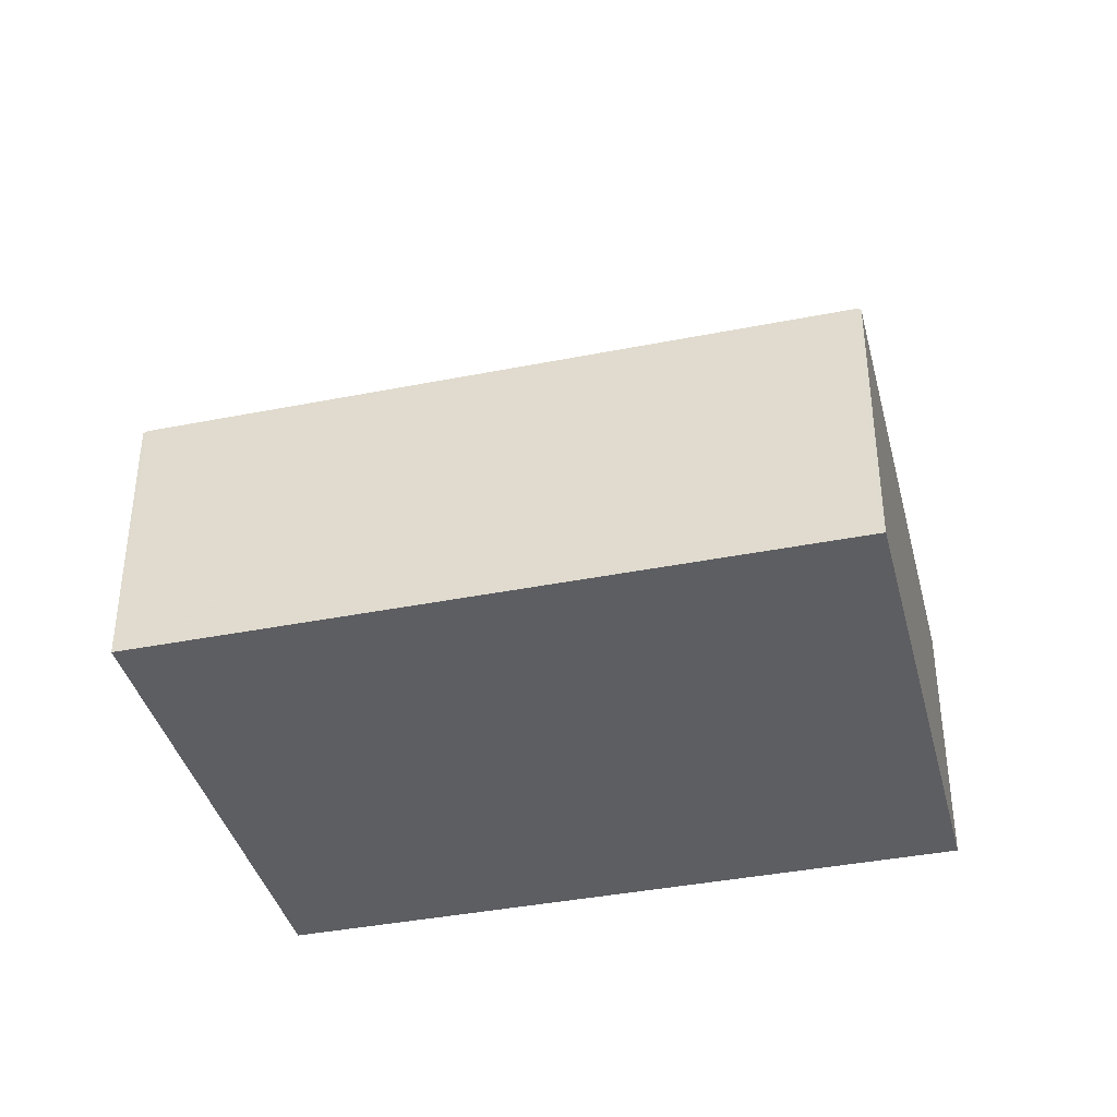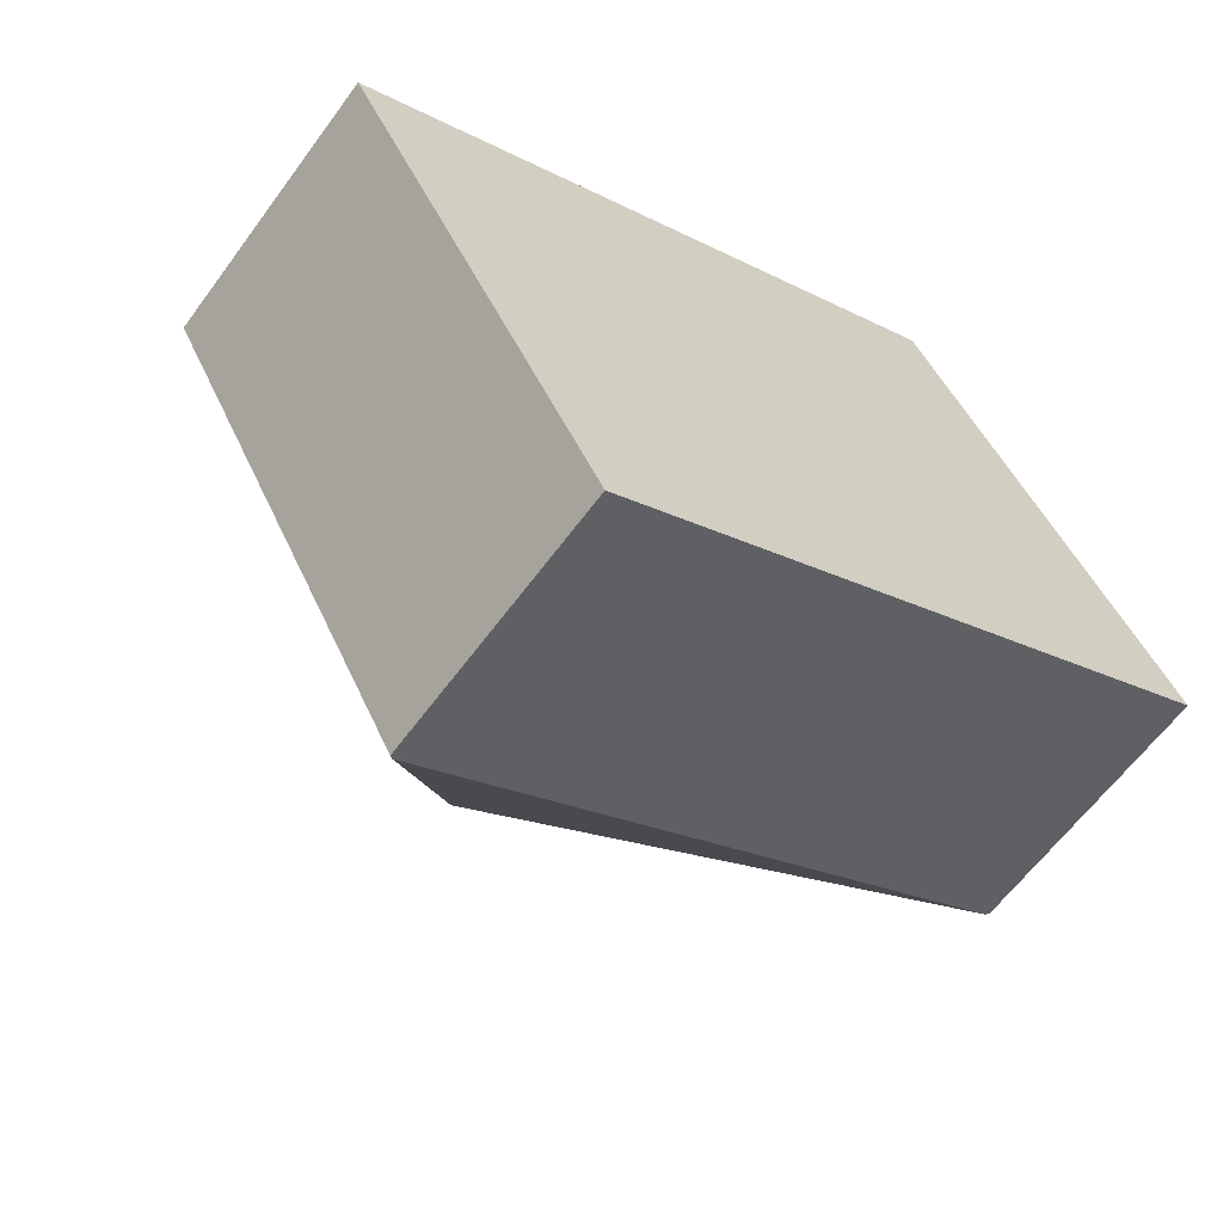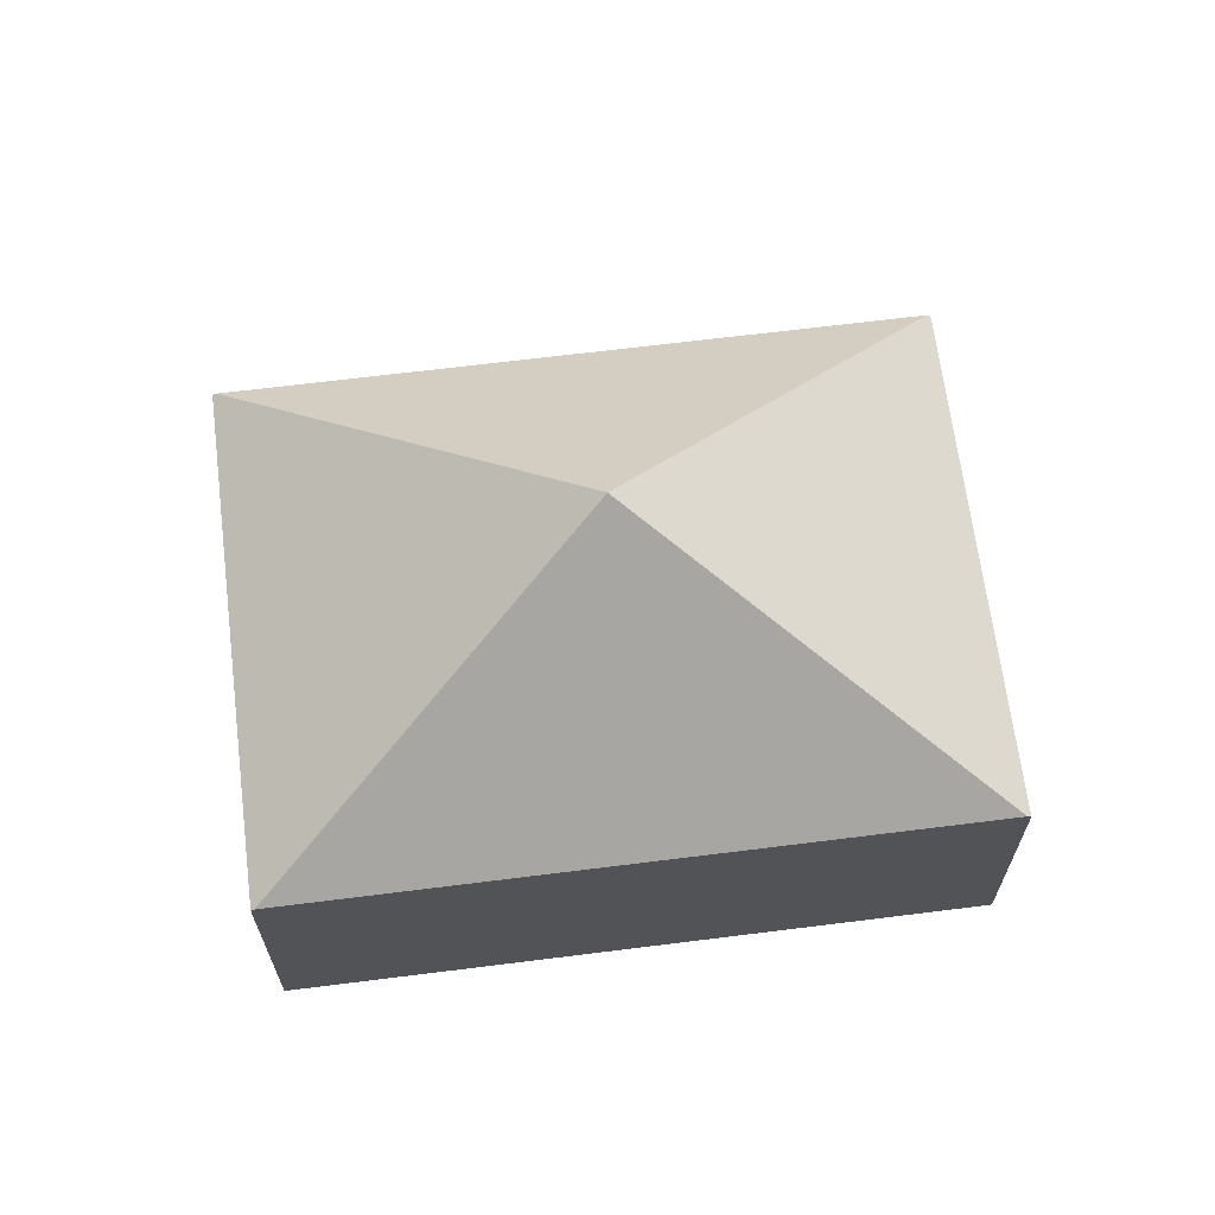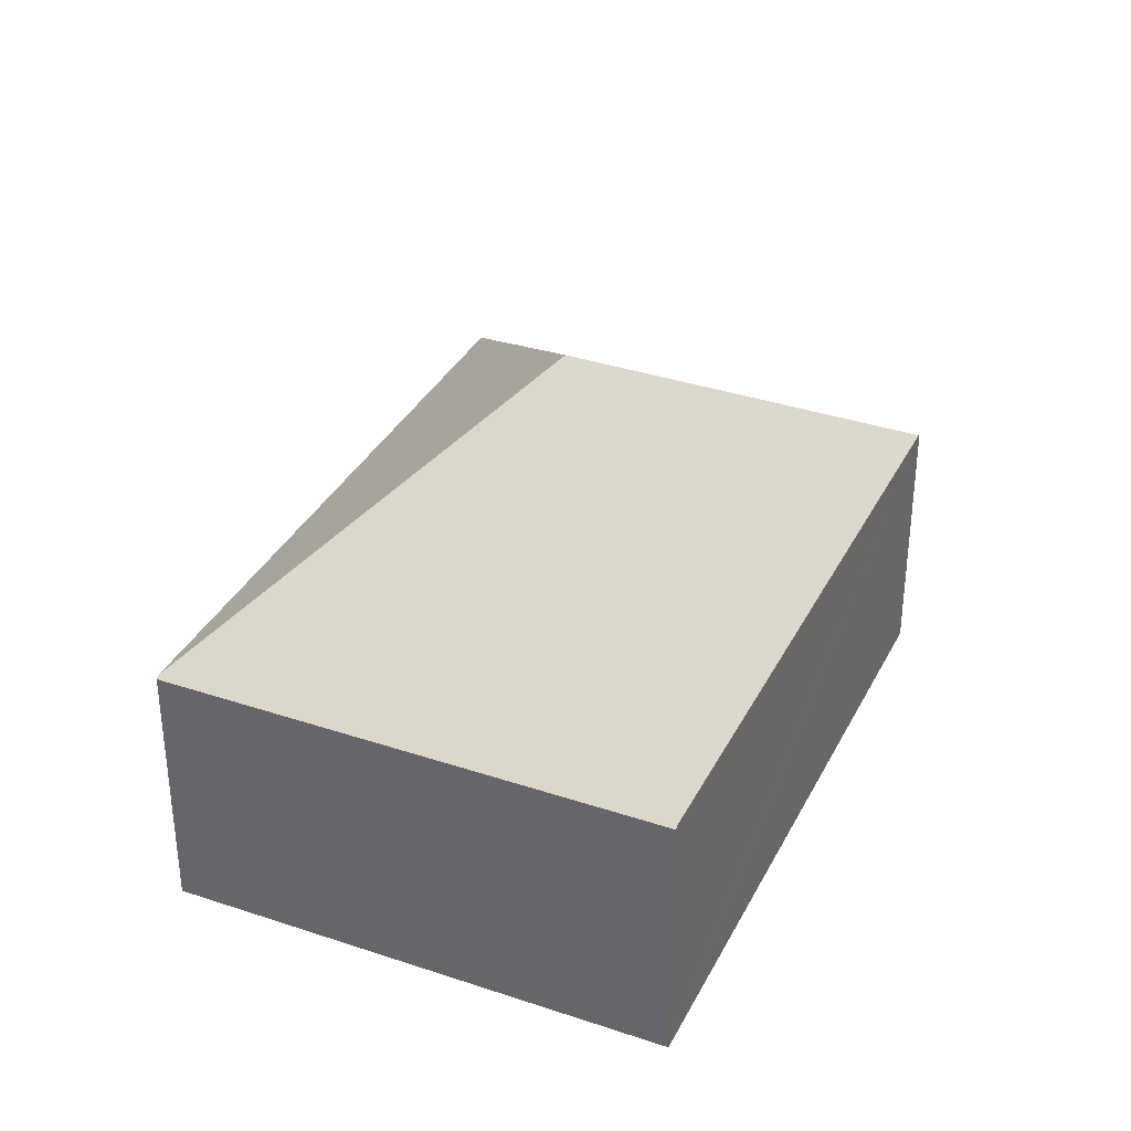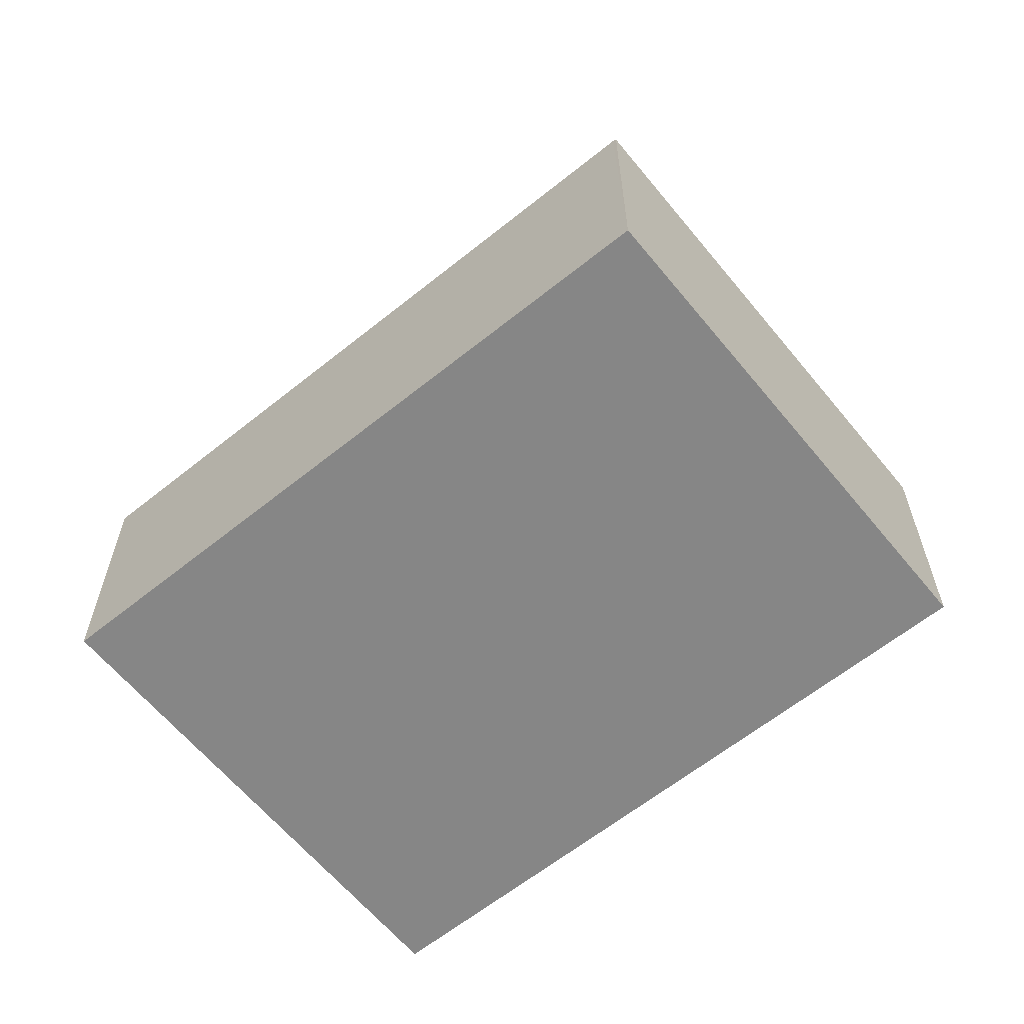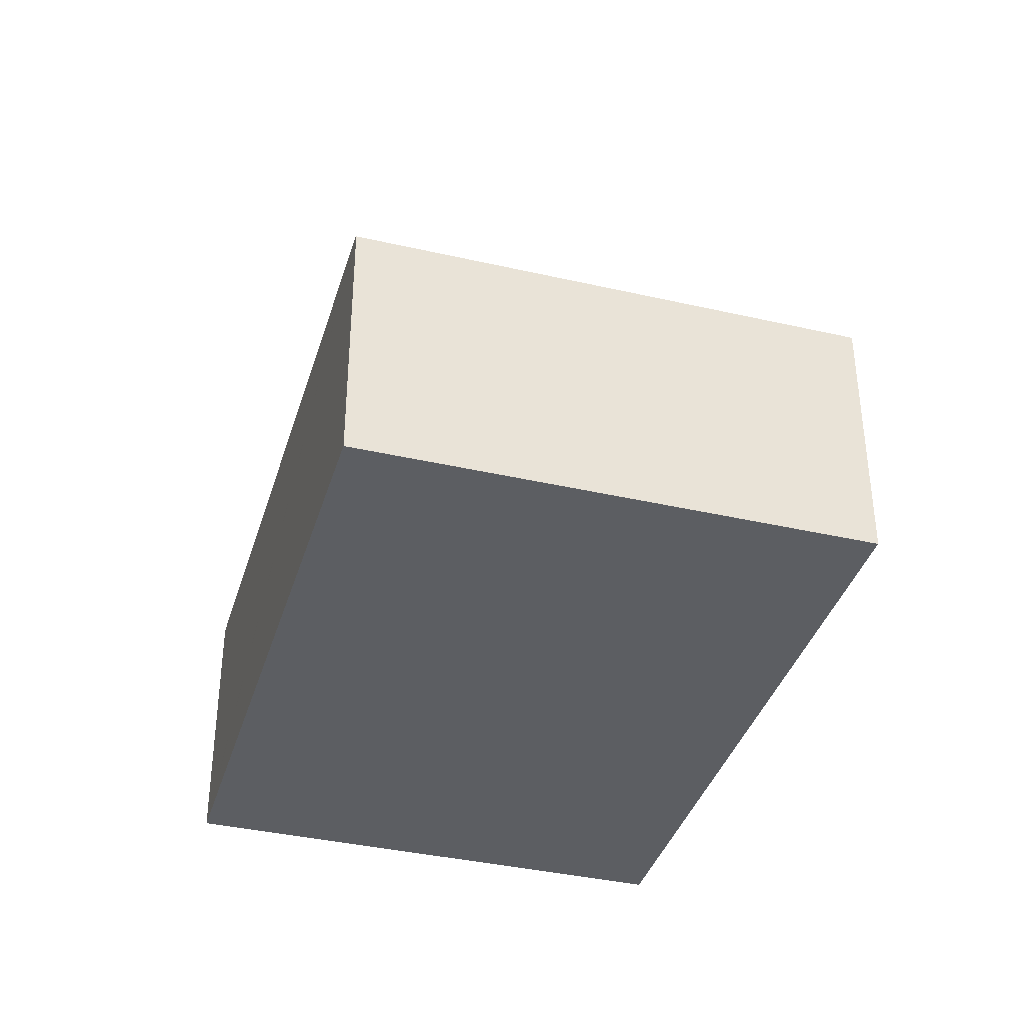
<metadata>
{"format":"obj","ext":"obj","renderer":"f3d","projection":"perspective","resolution":1024,"background":"white","views":[{"elev":-38.9,"azim":-14.5,"up":"+Y"},{"elev":-62.0,"azim":-36.2,"up":"+Z"},{"elev":66.3,"azim":-35.7,"up":"+Y"},{"elev":34.9,"azim":-94.5,"up":"+Y"},{"elev":-62.2,"azim":-169.3,"up":"+Y"},{"elev":-37.9,"azim":45.2,"up":"+Y"}]}
</metadata>
<code>
v  0.029 2.315 0.016
v  2.155 2.294 -3.965
v  0 2.294 1.405e-16
v  3.751 4.23 -0.53
v  2.184 2.315 -3.949
v  5.318 2.315 2.89
v  5.348 2.293 2.906
v  7.472 2.315 -1.075
v  7.502 2.294 -1.059
v  2.155 2.428e-16 -3.965
v  2.184 2.418e-16 -3.949
v  7.472 6.582e-17 -1.075
v  7.502 6.484e-17 -1.059
v  0 0 0
v  0.029 -9.797e-19 0.016
v  5.318 -1.77e-16 2.89
v  5.348 -1.779e-16 2.906
g defaultobject
f 1 2 3
f 2 1 4
f 2 4 5
f 1 6 4
f 4 6 7
f 8 7 9
f 7 8 4
f 8 5 4
f 5 10 2
f 10 5 8
f 10 8 11
f 11 8 12
f 12 8 9
f 12 9 13
f 10 3 2
f 3 10 14
f 14 1 3
f 1 14 6
f 6 14 15
f 6 15 16
f 6 16 7
f 7 16 17
f 7 13 9
f 13 7 17
f 11 14 10
f 14 11 12
f 14 12 15
f 15 12 16
f 16 12 13
f 16 13 17

</code>
